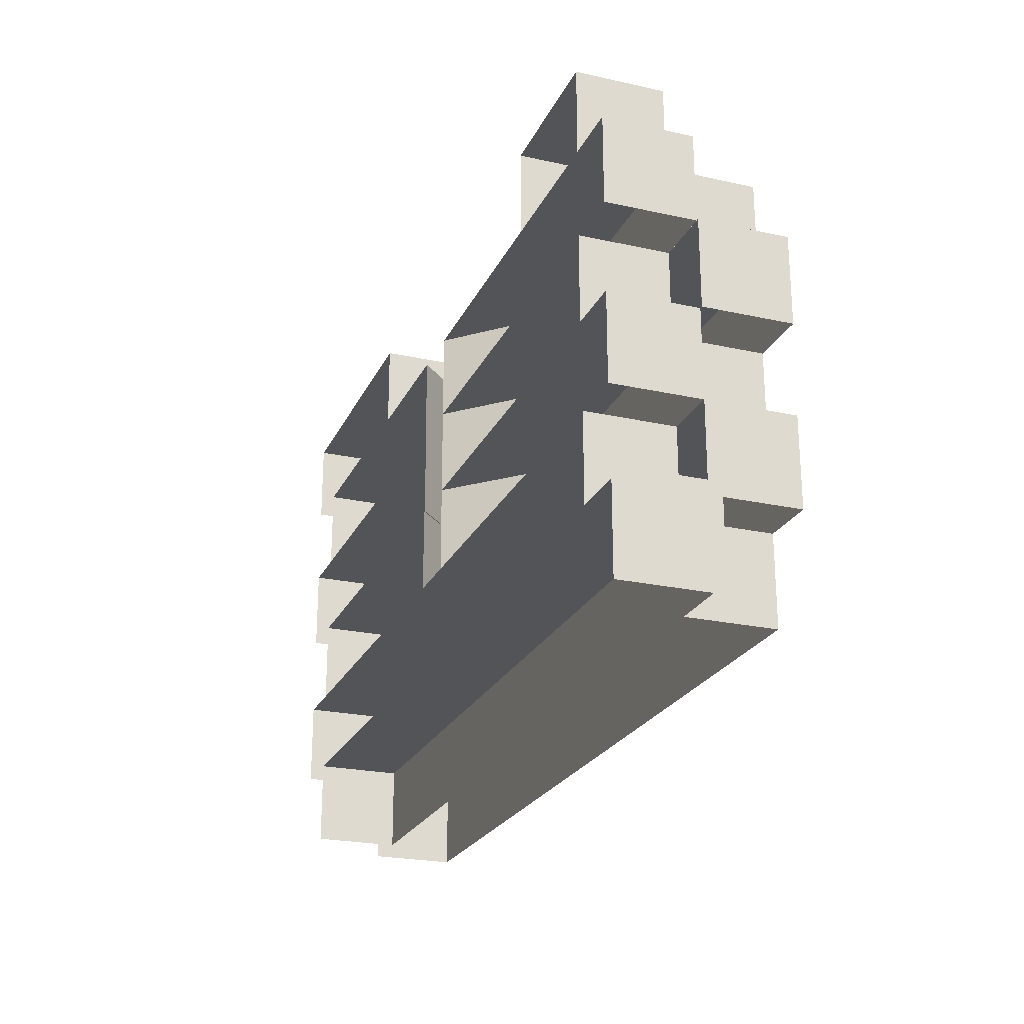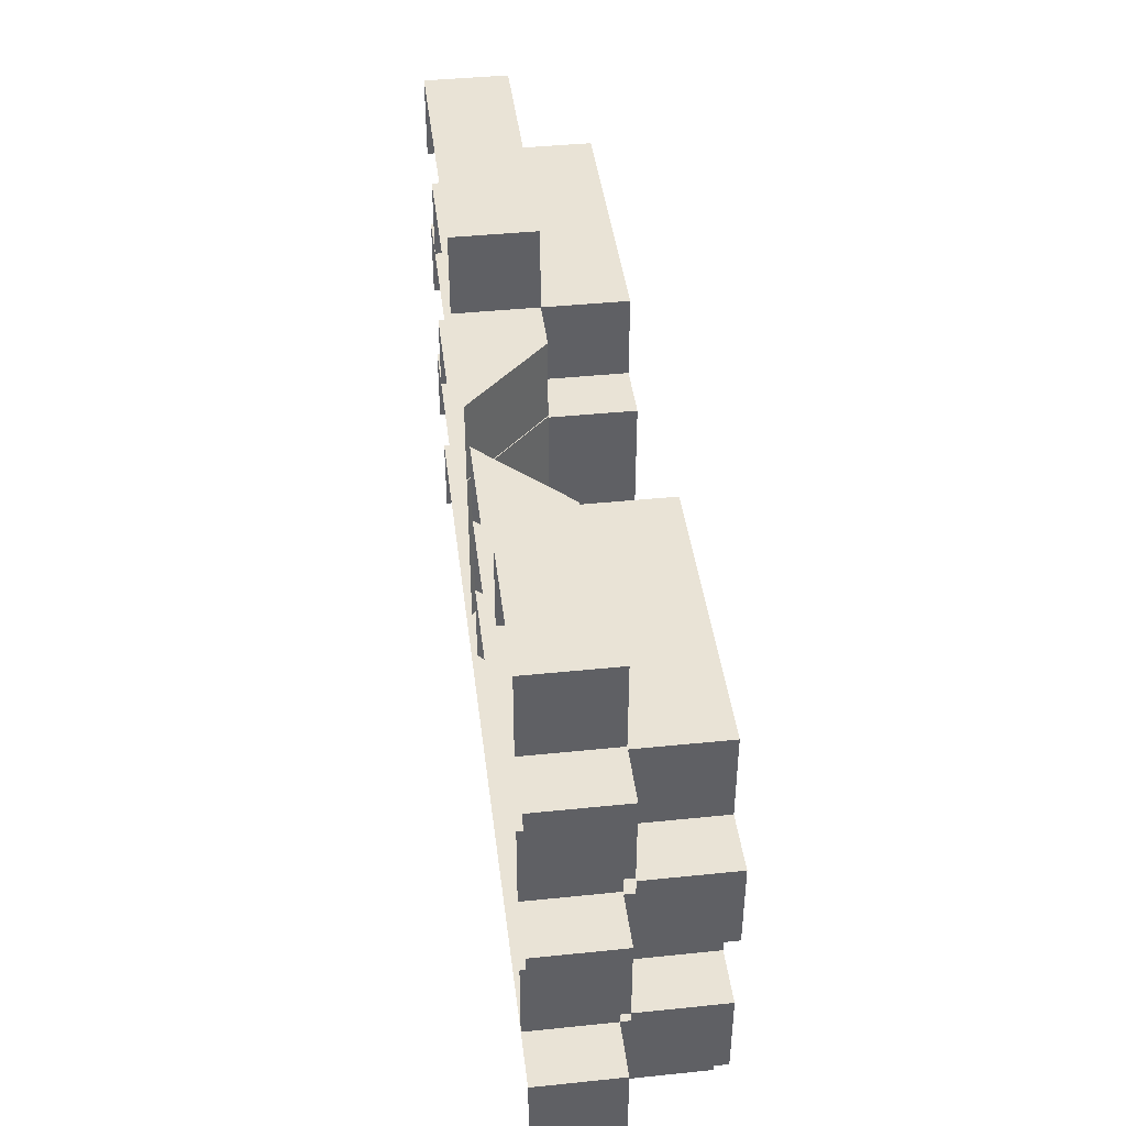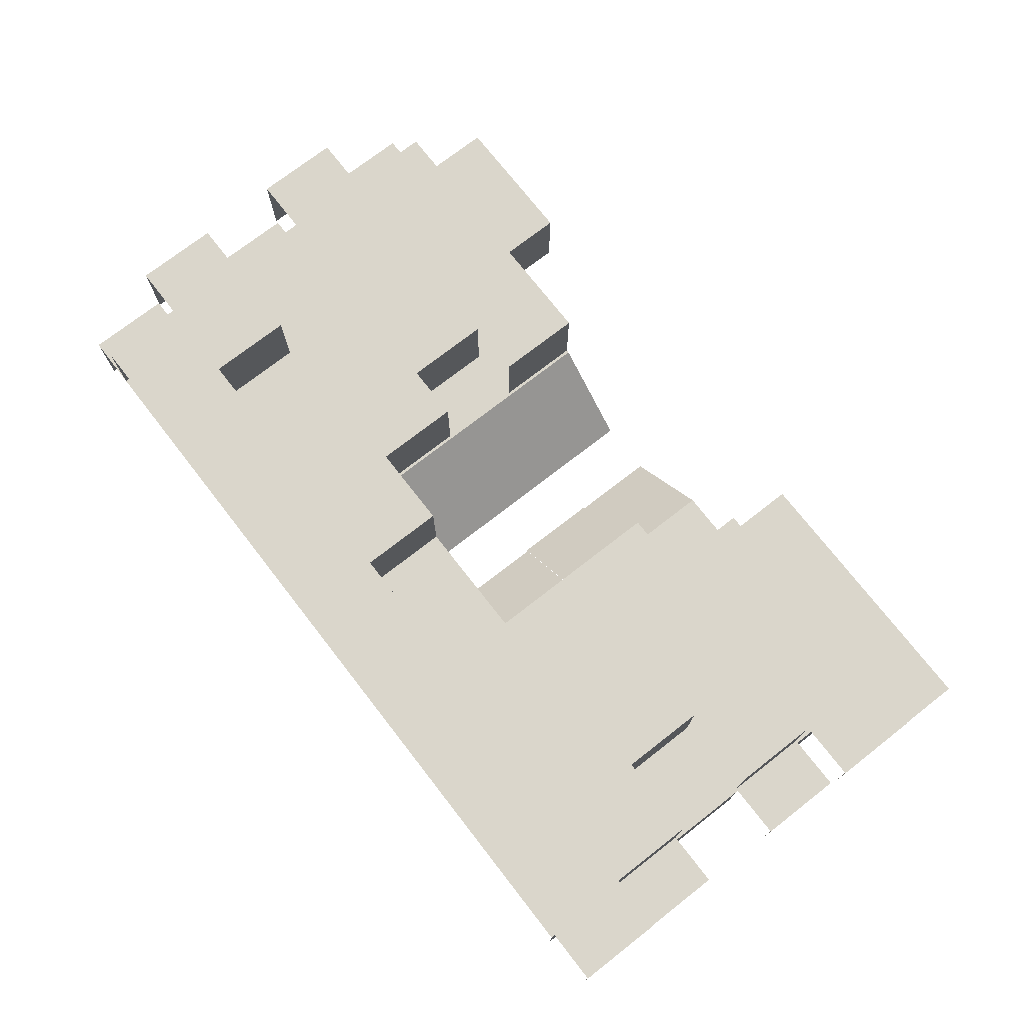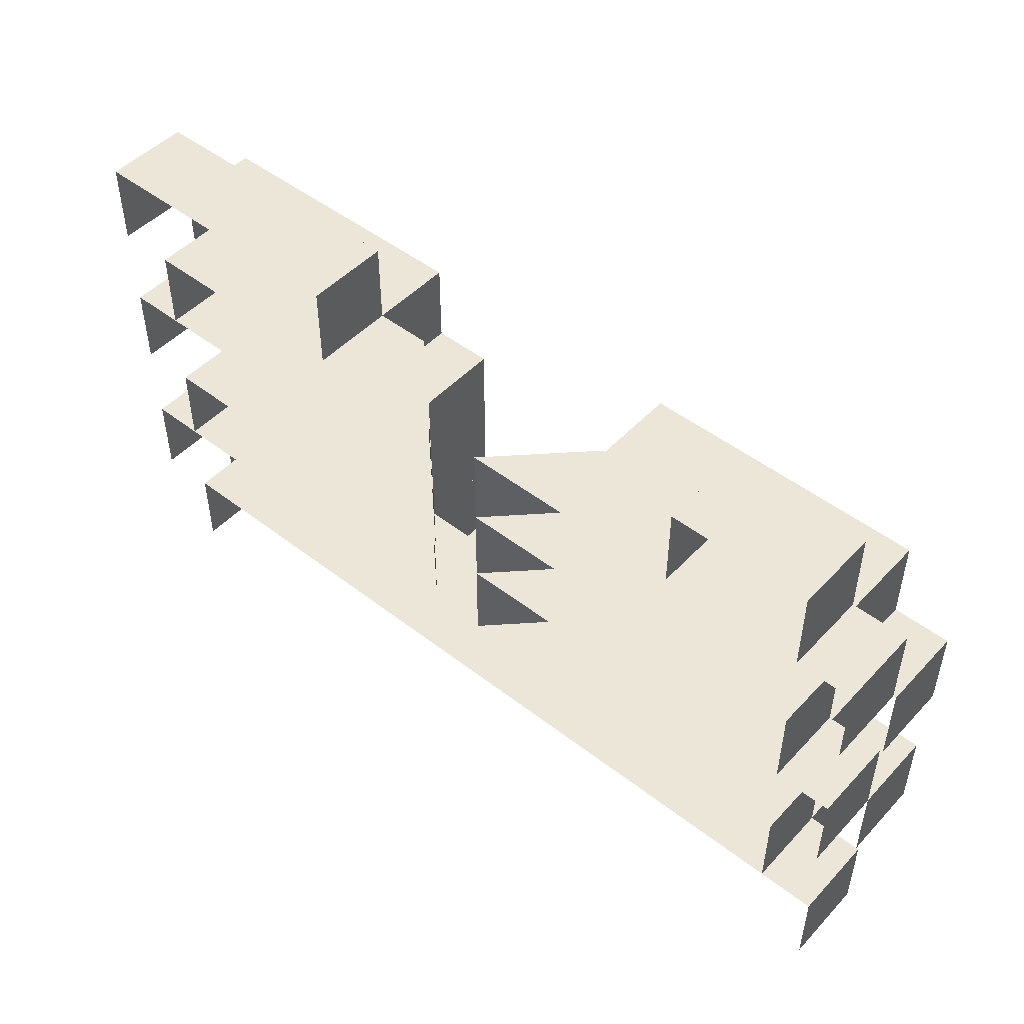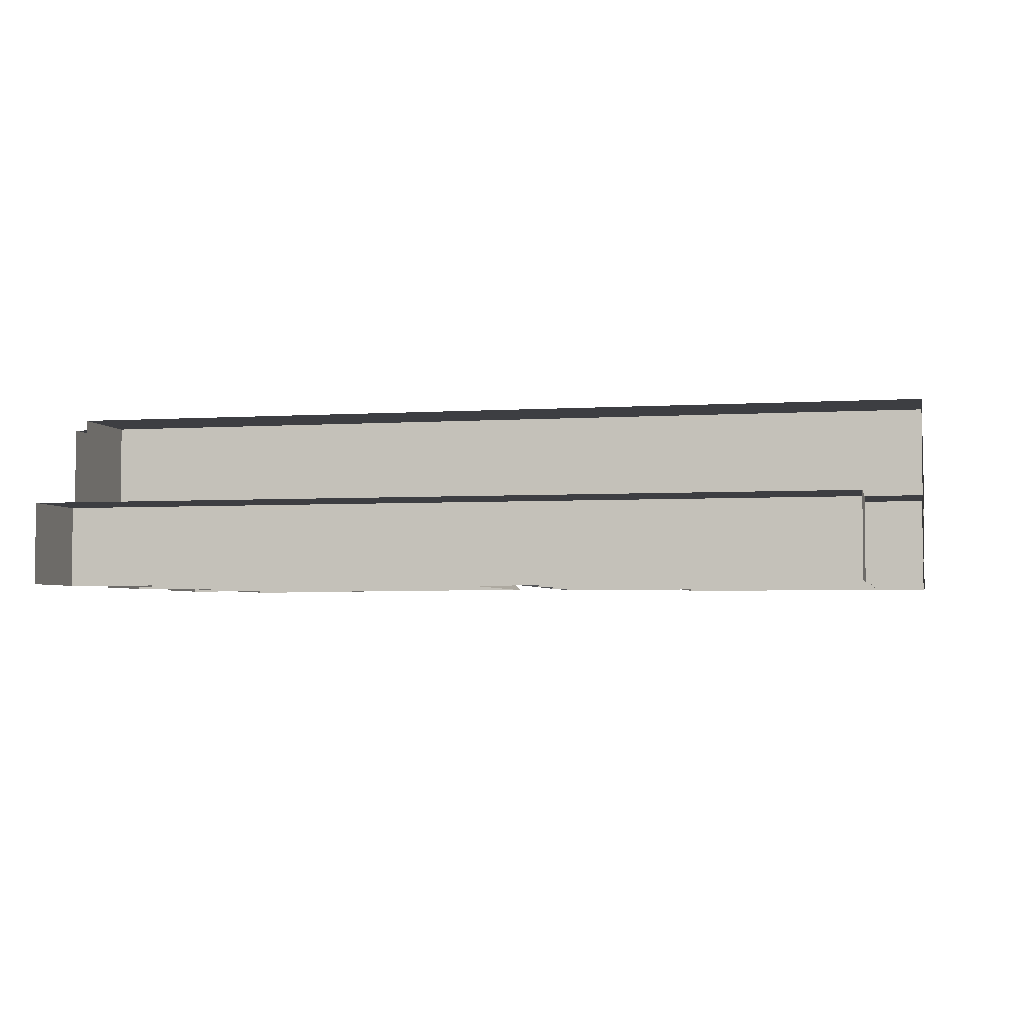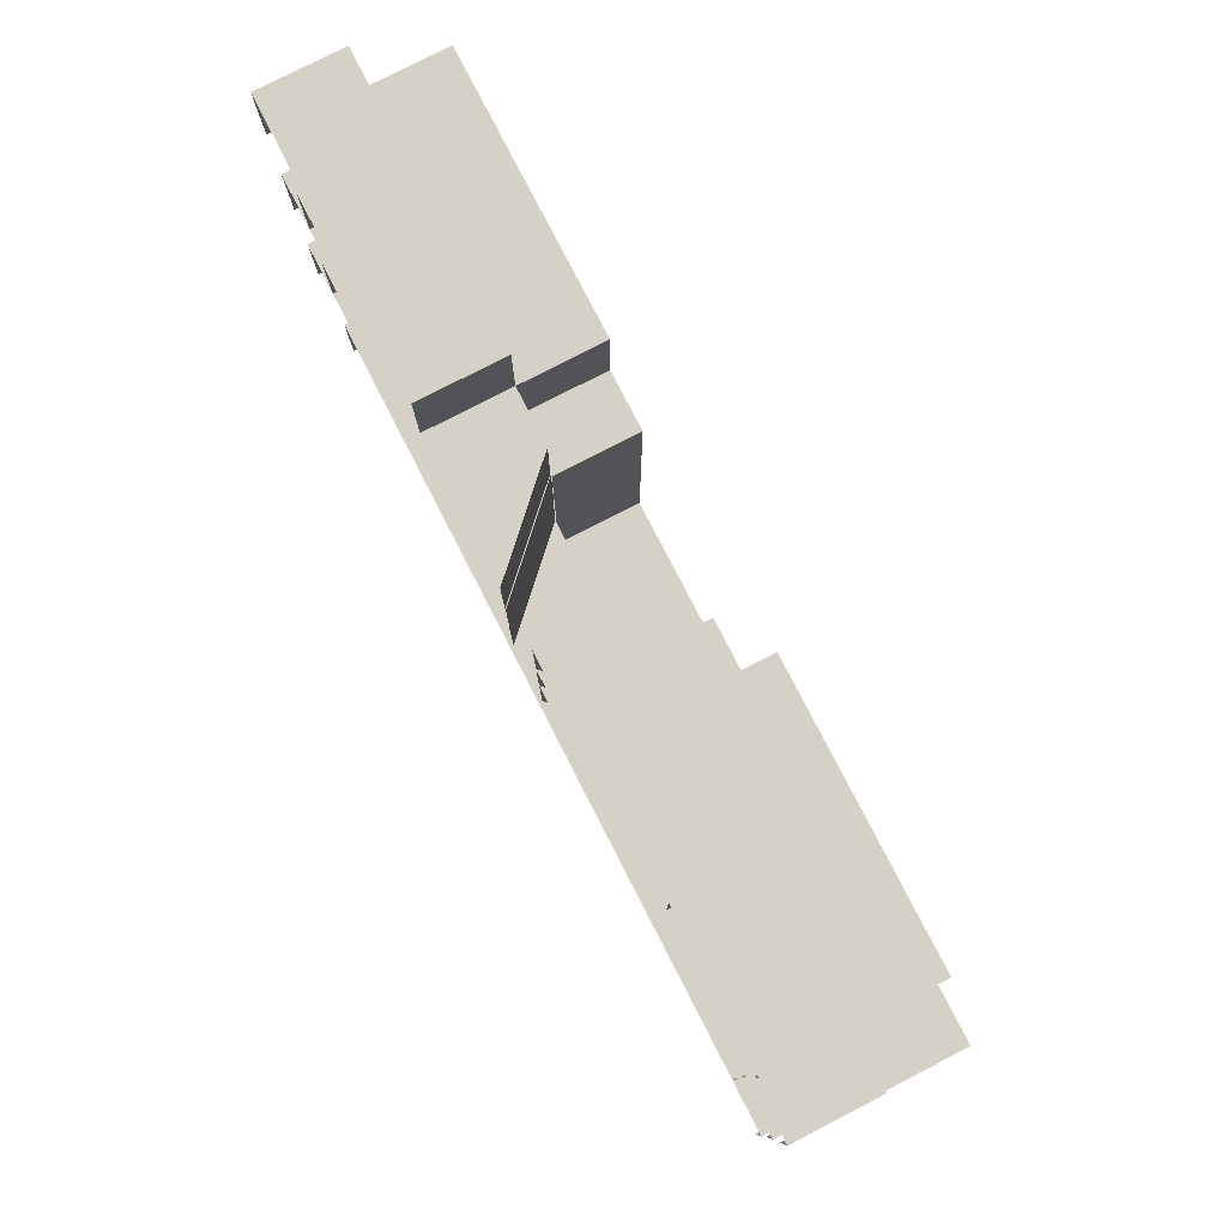
<metadata>
{"format":"obj","ext":"obj","renderer":"f3d","projection":"perspective","resolution":1024,"background":"white","views":[{"elev":-23.6,"azim":-110.3,"up":"+Y"},{"elev":42.2,"azim":-97.0,"up":"+Y"},{"elev":74.0,"azim":52.1,"up":"+Z"},{"elev":48.6,"azim":-139.2,"up":"+Y"},{"elev":-3.6,"azim":12.5,"up":"+Z"},{"elev":79.1,"azim":-117.2,"up":"+Y"}]}
</metadata>
<code>
o Top_Slot_1_Chipped
v 0.2 0.11 -0.34
v 0.2 0.26 -0.34
v 0.2 0.11 -0.19
v 0.2 0.26 -0.19
v 0.8 -0.04 -0.34
v 0.8 0.11 -0.34
v 0.8 -0.04 -0.19
v 0.8 0.11 -0.19
v 0.7 0.11 -0.34
v 0.7 0.26 -0.34
v 0.7 0.11 -0.19
v 0.7 0.26 -0.19
v 0.3049 0.71 -0.49
v 0.3049 0.86 -0.49
v 0.3049 0.71 -0.34
v 0.3049 0.86 -0.34
v 0.8049 0.71 -0.49
v 0.8049 0.86 -0.49
v 0.8049 0.71 -0.34
v 0.8049 0.86 -0.34
v -0.045 0.41 -0.49
v -0.045 0.56 -0.49
v -0.195 0.41 -0.34
v -0.195 0.56 -0.34
v -0.7001 -0.04 -0.34
v -0.7001 0.11 -0.34
v -0.7001 -0.04 -0.19
v -0.7001 0.11 -0.19
v -0.05 0.11 -0.34
v -0.05 0.26 -0.34
v -0.05 0.11 -0.19
v -0.3 0.11 -0.34
v -0.3 0.26 -0.34
v -0.3 0.11 -0.19
v -0.3 0.26 -0.19
v -0.05 0.26 -0.19
v 0.7 0.56 -0.19
v 0.7 0.41 -0.19
v 0.7 0.56 -0.34
v 0.7 0.41 -0.34
v 0.2 0.56 -0.19
v 0.2 0.41 -0.19
v 0.2 0.56 -0.34
v 0.2 0.41 -0.34
v -0.2003 0.7099 -0.19
v -0.2003 0.5599 -0.19
v -0.2003 0.7099 -0.34
v -0.2003 0.5599 -0.34
v -0.7003 0.7099 -0.19
v -0.7003 0.5599 -0.19
v -0.7003 0.7099 -0.34
v -0.7003 0.5599 -0.34
v 0.05475 0.26 -0.49
v 0.05475 0.41 -0.49
v 0.2048 0.26 -0.34
v 0.2048 0.41 -0.34
v 0.7048 0.26 -0.49
v 0.7048 0.41 -0.49
v 0.7048 0.26 -0.34
v 0.7048 0.41 -0.34
v -0.695 0.41 -0.49
v -0.695 0.56 -0.49
v -0.695 0.41 -0.34
v -0.695 0.56 -0.34
v -0.045 0.56 -0.49
v -0.045 0.71 -0.49
v -0.195 0.56 -0.34
v -0.195 0.71 -0.34
v -0.795 0.56 -0.49
v -0.795 0.71 -0.49
v -0.795 0.56 -0.34
v -0.795 0.71 -0.34
v -0.795 0.41 -0.34
v -0.795 0.26 -0.34
v -0.795 0.41 -0.49
v -0.795 0.26 -0.49
v -0.195 0.41 -0.34
v -0.195 0.26 -0.34
v -0.045 0.41 -0.49
v -0.045 0.26 -0.49
v -0.7003 0.26 -0.34
v -0.7003 0.11 -0.34
v -0.7003 0.26 -0.49
v -0.7003 0.11 -0.49
v 0.7998 0.26 -0.34
v 0.7998 0.11 -0.34
v 0.7998 0.26 -0.49
v 0.7998 0.11 -0.49
v 0.7009 -0.04 -0.49
v 0.7009 0.11 -0.49
v 0.7009 -0.04 -0.34
v 0.7009 0.11 -0.34
v -0.7992 -0.04 -0.49
v -0.7992 0.11 -0.49
v -0.7992 -0.04 -0.34
v -0.7992 0.11 -0.34
v 0.8049 0.71 -0.19
v 0.8049 0.56 -0.19
v 0.8049 0.71 -0.34
v 0.8049 0.56 -0.34
v 0.3049 0.71 -0.19
v 0.3049 0.56 -0.19
v 0.3049 0.71 -0.34
v 0.3049 0.56 -0.34
v -0.5449 0.11 -0.34
v -0.5449 0.26 -0.34
v -0.5449 0.11 -0.19
v -0.7949 0.11 -0.34
v -0.7949 0.26 -0.34
v -0.7949 0.11 -0.19
v -0.7949 0.26 -0.19
v -0.5449 0.26 -0.19
v -0.7003 0.2599 -0.34
v -0.7003 0.4099 -0.34
v -0.7003 0.2599 -0.19
v -0.7003 0.4099 -0.19
v -0.2003 0.2599 -0.34
v -0.2003 0.4099 -0.34
v -0.2003 0.2599 -0.19
v -0.2003 0.4099 -0.19
v 0.2 0.26 -0.34
v 0.2 0.41 -0.34
v 0.2 0.26 -0.19
v 0.2 0.41 -0.19
v 0.5518 0.26 -0.34
v 0.5518 0.41 -0.34
v 0.5518 0.26 -0.19
v 0.5518 0.41 -0.19
v -0.3004 0.5599 -0.19
v -0.3004 0.4099 -0.19
v -0.3004 0.5599 -0.34
v -0.3004 0.4099 -0.34
v -0.8004 0.5599 -0.19
v -0.8004 0.4099 -0.19
v -0.8004 0.5599 -0.34
v -0.8004 0.4099 -0.34
v -0.445 0.71 -0.49
v -0.445 0.86 -0.49
v -0.445 0.71 -0.34
v -0.695 0.71 -0.49
v -0.695 0.86 -0.49
v -0.695 0.71 -0.34
v -0.695 0.86 -0.34
v -0.445 0.86 -0.34
v 0.7048 0.71 -0.34
v 0.7048 0.56 -0.34
v 0.7048 0.71 -0.49
v 0.7048 0.56 -0.49
v 0.2048 0.71 -0.34
v 0.2048 0.56 -0.34
v 0.05475 0.71 -0.49
v 0.05475 0.56 -0.49
v 0.05257 0.41 -0.49
v 0.05257 0.56 -0.49
v 0.2026 0.41 -0.34
v 0.2026 0.56 -0.34
v 0.8026 0.41 -0.49
v 0.8026 0.56 -0.49
v 0.8026 0.41 -0.34
v 0.8026 0.56 -0.34
f 4 2 1 3
f 6 8 7 5
f 10 12 11 9
f 10 2 4 12
f 12 4 3 11
f 20 16 15 19
f 18 14 16 20
f 16 14 13 15
f 18 20 19 17
f 22 24 23 21
f 8 6 26 28
f 7 8 28 27
f 28 26 25 27
f 30 36 31 29
f 35 33 32 34
f 36 35 34 31
f 33 35 36 30
f 41 43 44 42
f 39 37 38 40
f 39 43 41 37
f 37 41 42 38
f 47 51 49 45
f 49 51 52 50
f 45 49 50 46
f 47 45 46 48
f 59 60 56 55
f 64 24 22 62
f 64 62 61 63
f 63 23 24 64
f 66 68 67 65
f 72 68 66 70
f 72 70 69 71
f 71 67 68 72
f 74 78 77 73
f 60 59 57 58
f 54 53 55 56
f 60 58 54 56
f 73 75 76 74
f 79 77 78 80
f 73 77 79 75
f 81 83 84 82
f 86 85 81 82
f 87 85 86 88
f 85 87 83 81
f 90 92 91 89
f 92 90 94 96
f 91 92 96 95
f 96 94 93 95
f 101 103 104 102
f 99 97 98 100
f 99 103 101 97
f 97 101 102 98
f 106 112 107 105
f 111 109 108 110
f 112 111 110 107
f 109 111 112 106
f 116 114 113 115
f 118 120 119 117
f 118 114 116 120
f 120 116 115 119
f 124 122 121 123
f 126 128 127 125
f 126 122 124 128
f 128 124 123 127
f 131 135 133 129
f 133 135 136 134
f 129 133 134 130
f 131 129 130 132
f 138 144 139 137
f 143 141 140 142
f 144 143 142 139
f 141 143 144 138
f 146 145 149 150
f 145 146 148 147
f 151 152 150 149
f 145 147 151 149
f 154 153 155 156
f 160 158 154 156
f 160 159 157 158
f 159 160 156 155

</code>
